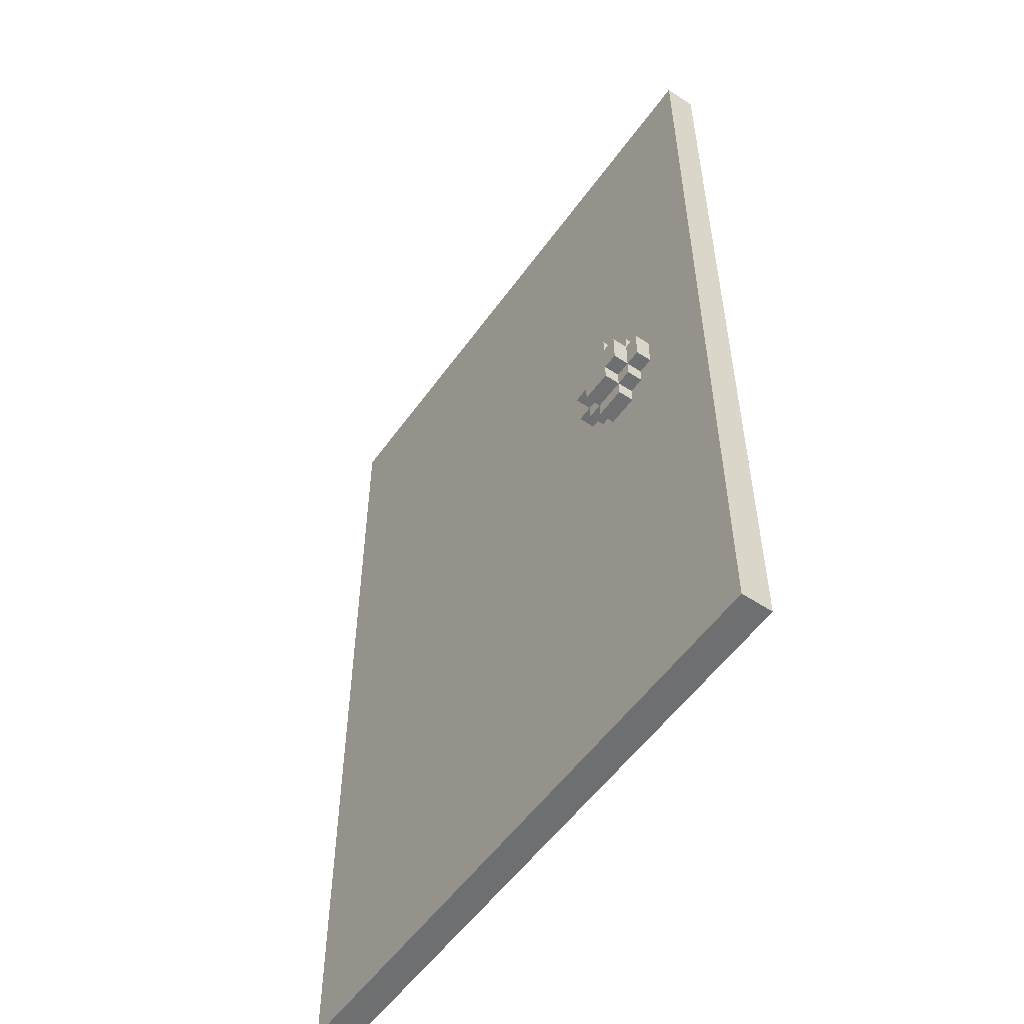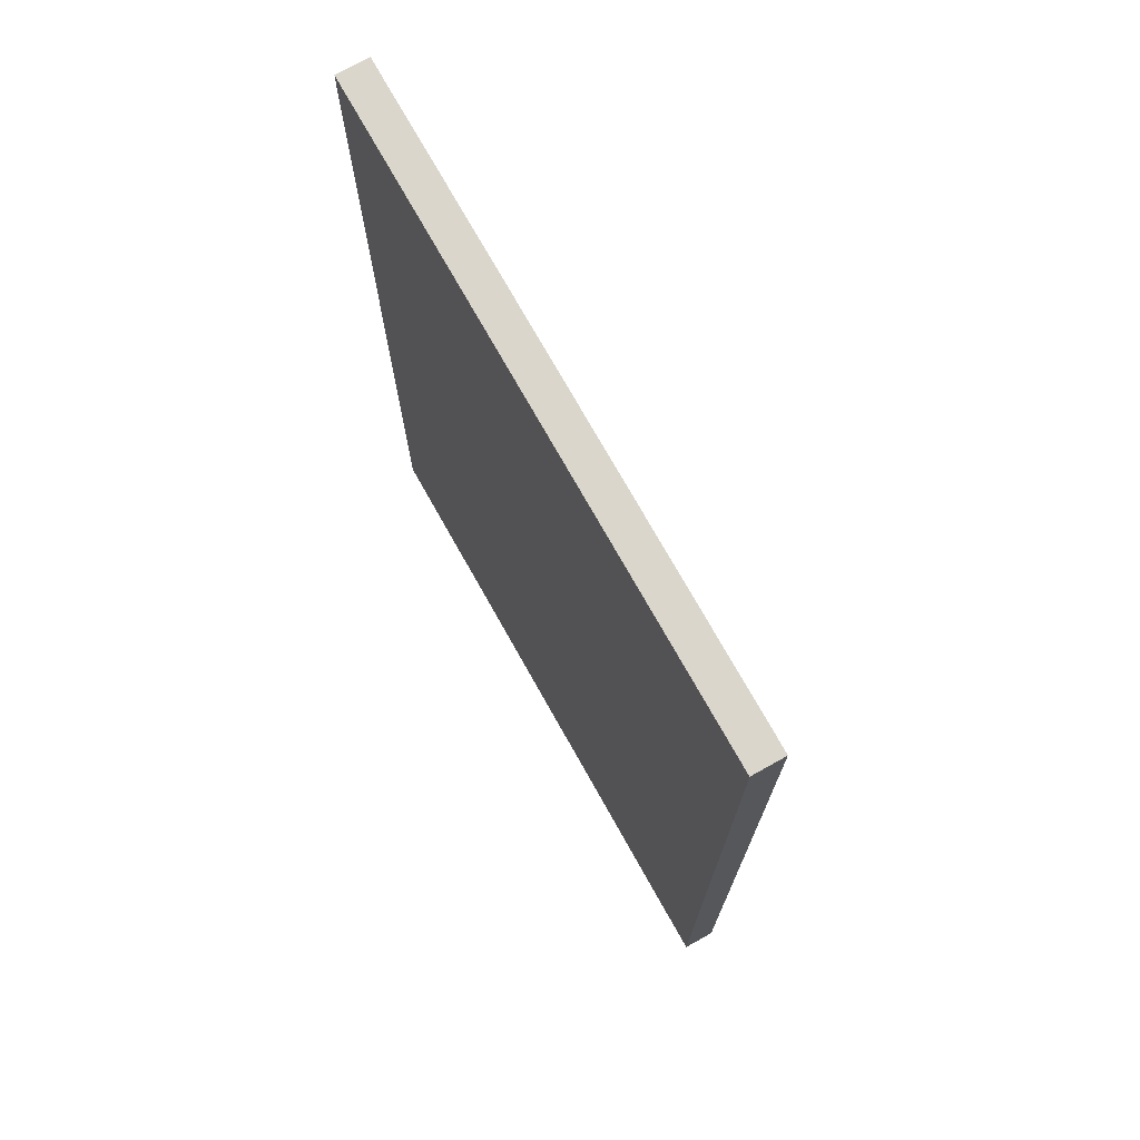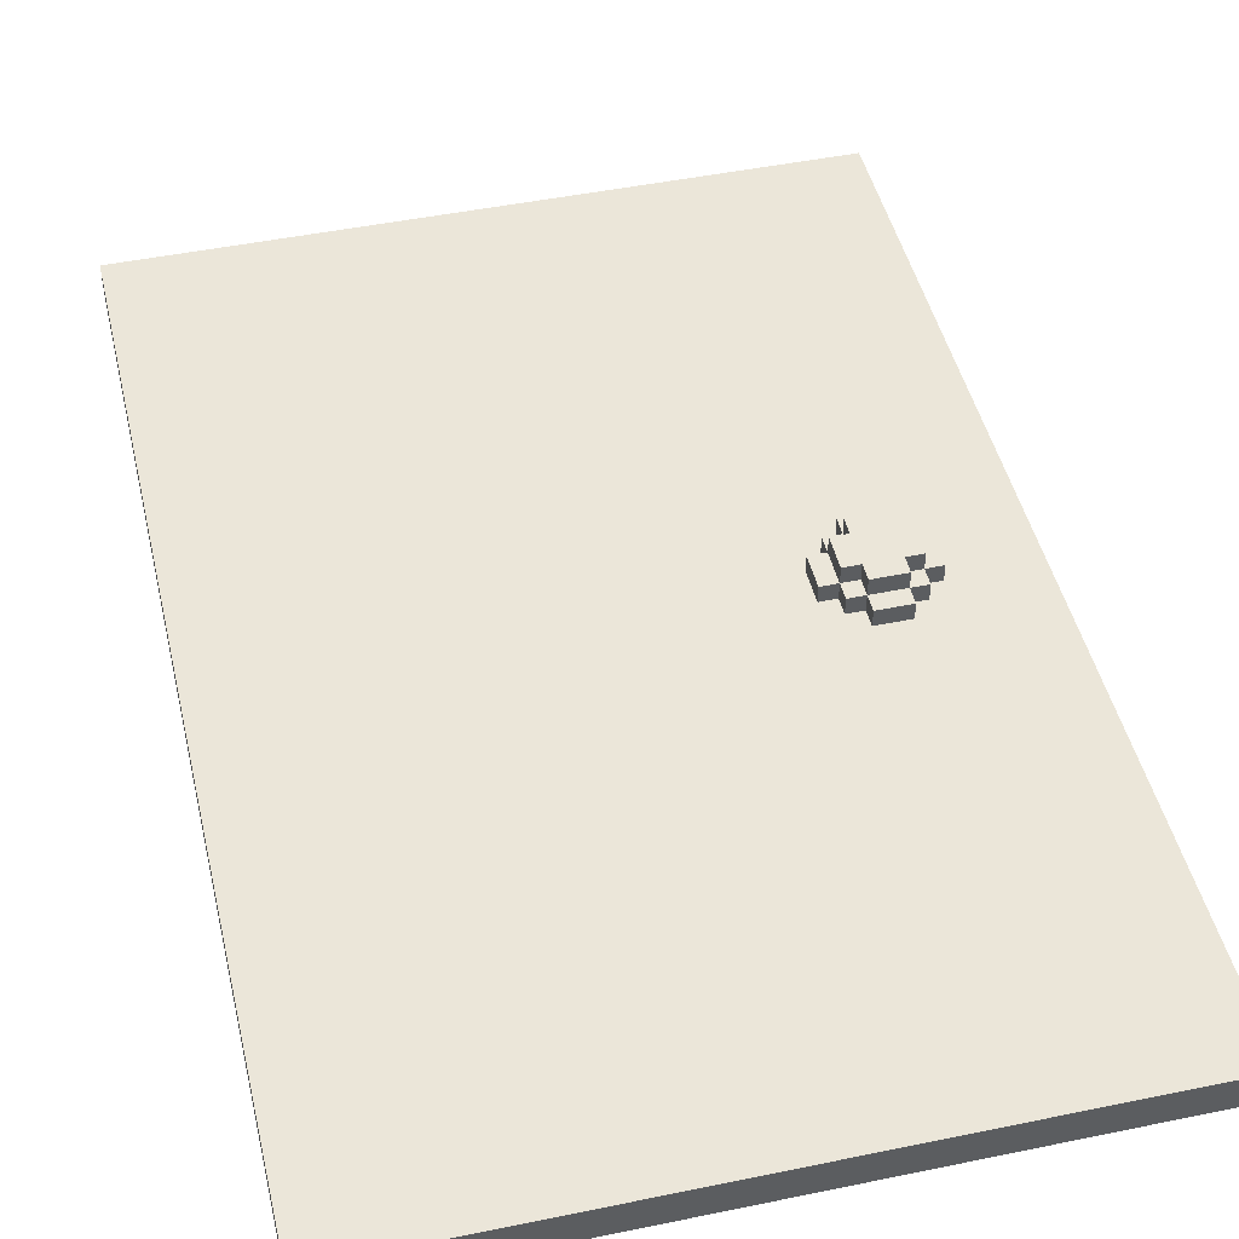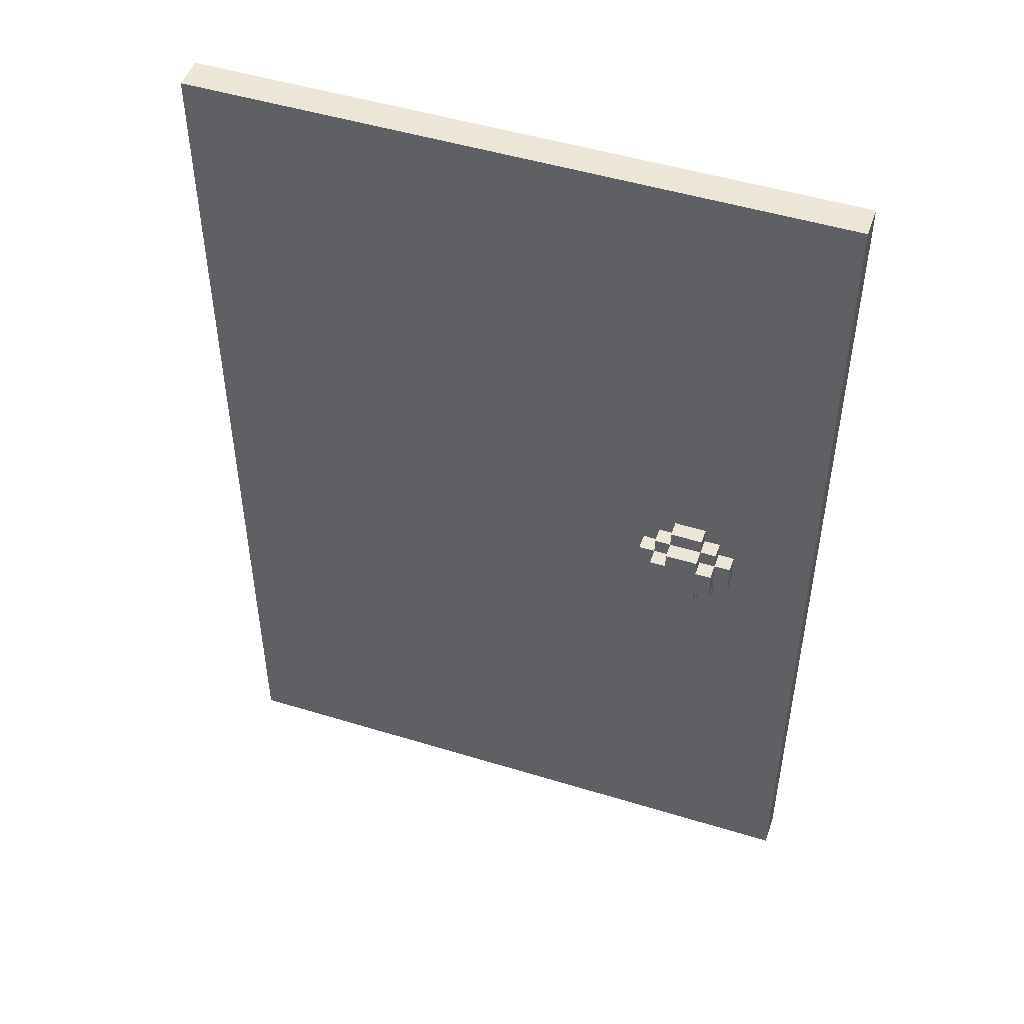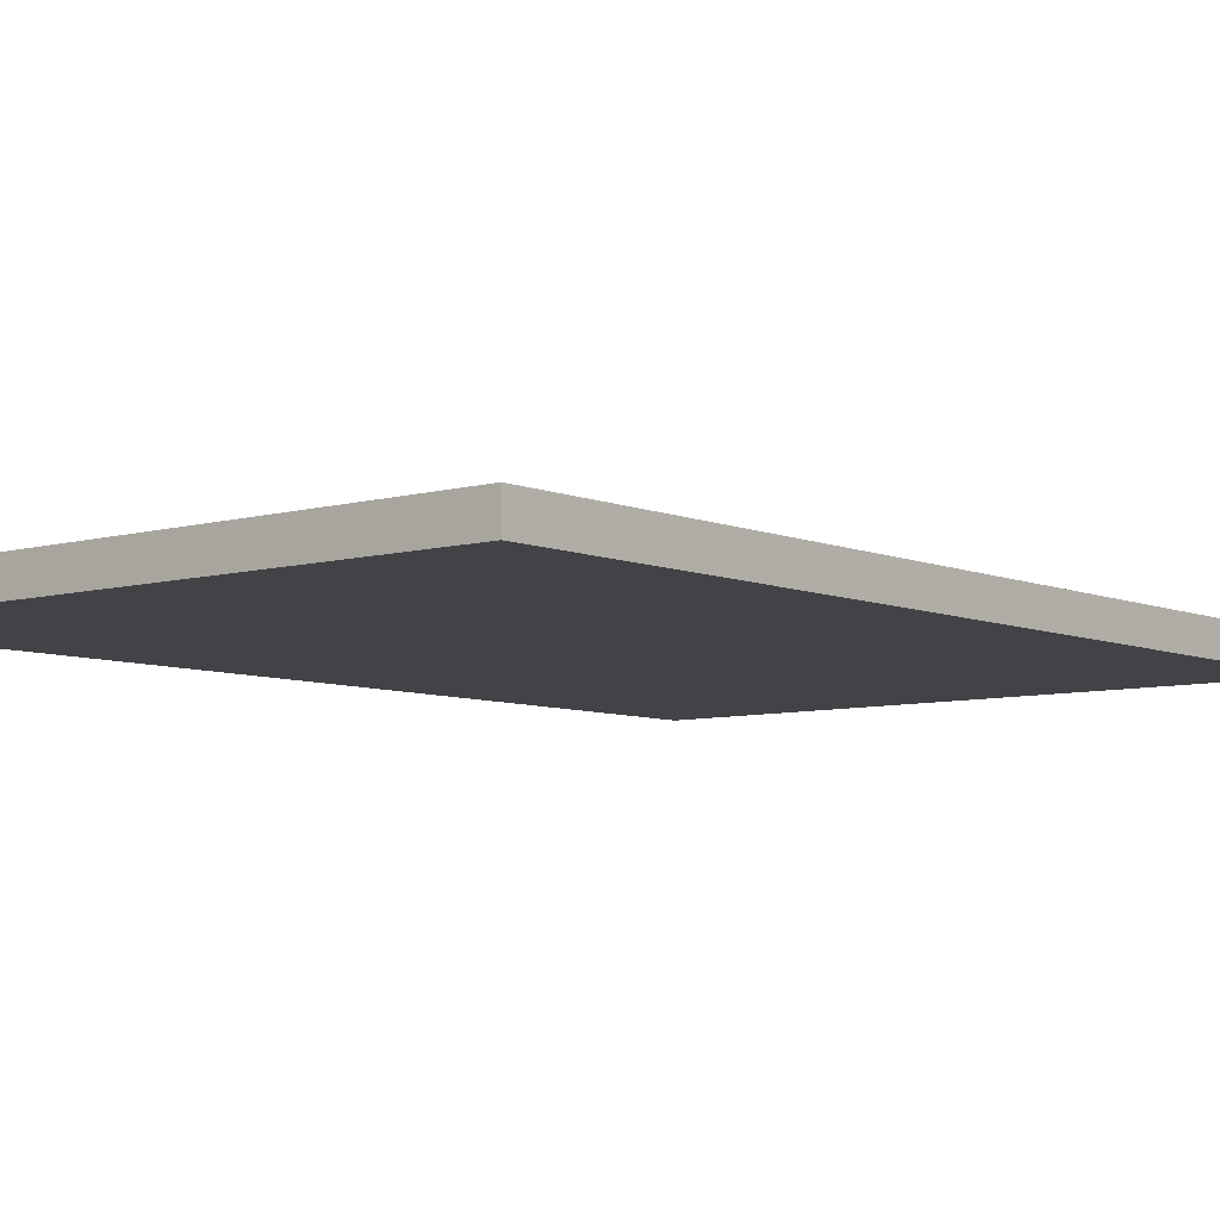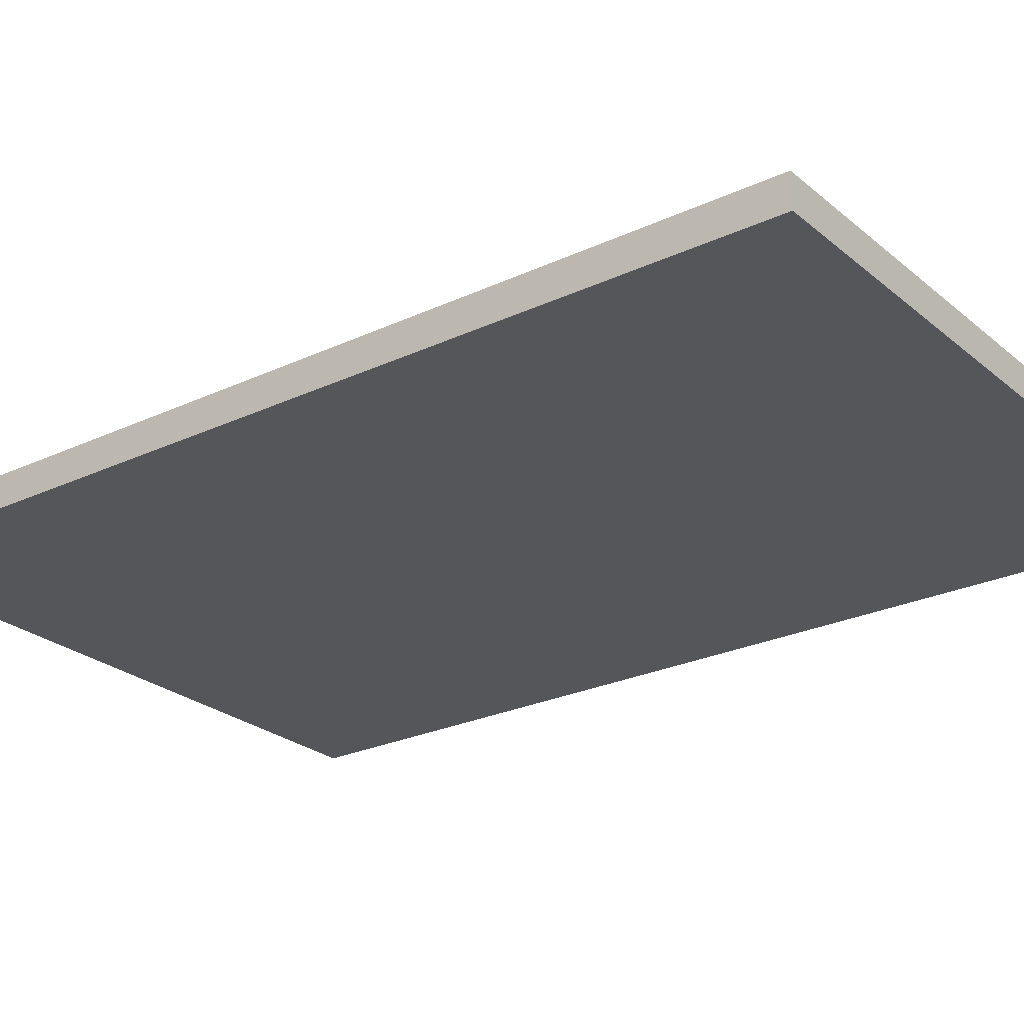
<metadata>
{"format":"obj","ext":"obj","renderer":"f3d","projection":"perspective","resolution":1024,"background":"white","views":[{"elev":-54.5,"azim":55.1,"up":"+Y"},{"elev":73.7,"azim":-119.3,"up":"+Y"},{"elev":46.7,"azim":-13.2,"up":"+Z"},{"elev":49.1,"azim":18.8,"up":"+Y"},{"elev":-7.0,"azim":-140.4,"up":"+Z"},{"elev":-25.3,"azim":-52.9,"up":"+Z"}]}
</metadata>
<code>
o
v 0 2 -0.3
v 0 2 -0.5
v 0 8 -0.3
v 0 8 -0.5
v 2.9 4.9 -0.2
v 2.9 4.9 -0.3
v 2.9 5.1 -0.2
v 2.9 5.1 -0.3
v 3 4.8 -0.2
v 3 4.8 -0.3
v 3 4.9 -0.1
v 3 4.9 -0.2
v 3 4.9 -0.3
v 3 5.1 -0.1
v 3 5.1 -0.2
v 3 5.1 -0.3
v 3 5.2 -0.2
v 3 5.2 -0.3
v 3.1 4.7 -0.2
v 3.1 4.7 -0.3
v 3.1 4.8 -0.1
v 3.1 4.8 -0.2
v 3.1 4.8 -0.3
v 3.1 4.9 -0.1
v 3.1 4.9 -0.2
v 3.1 5.1 -0.1
v 3.1 5.1 -0.2
v 3.1 5.2 -0.1
v 3.1 5.2 -0.2
v 3.1 5.2 -0.3
v 3.1 5.3 -0.2
v 3.1 5.3 -0.3
v 3.3 4.7 -0.2
v 3.3 4.7 -0.3
v 3.3 4.8 -0.1
v 3.3 4.8 -0.2
v 3.3 4.8 -0.3
v 3.3 4.9 -0.1
v 3.3 4.9 -0.2
v 3.3 5.1 -0.1
v 3.3 5.1 -0.2
v 3.3 5.2 -0.1
v 3.3 5.2 -0.2
v 3.3 5.2 -0.3
v 3.3 5.3 -0.2
v 3.3 5.3 -0.3
v 3.4 4.8 -0.2
v 3.4 4.8 -0.3
v 3.4 4.9 -0.1
v 3.4 4.9 -0.2
v 3.4 4.9 -0.3
v 3.4 5.1 -0.1
v 3.4 5.1 -0.2
v 3.4 5.1 -0.3
v 3.4 5.2 -0.2
v 3.4 5.2 -0.3
v 3.5 4.9 -0.2
v 3.5 4.9 -0.3
v 3.5 5.1 -0.2
v 3.5 5.1 -0.3
v 4 2 -0.3
v 4 2 -0.5
v 4 8 -0.3
v 4 8 -0.5
v 3 4.9 -0.1
v 3 5.1 -0.1
v 3.1 4.8 -0.1
v 3.1 4.9 -0.1
v 3.1 5.1 -0.1
v 3.1 5.2 -0.1
v 3.3 4.8 -0.1
v 3.3 4.9 -0.1
v 3.3 5.1 -0.1
v 3.3 5.2 -0.1
v 3.4 4.9 -0.1
v 3.4 5.1 -0.1
v 2.9 4.9 -0.2
v 2.9 5.1 -0.2
v 3 4.8 -0.2
v 3 4.9 -0.2
v 3 5.1 -0.2
v 3 5.2 -0.2
v 3.1 4.7 -0.2
v 3.1 4.8 -0.2
v 3.1 4.9 -0.2
v 3.1 5.1 -0.2
v 3.1 5.2 -0.2
v 3.1 5.3 -0.2
v 3.3 4.7 -0.2
v 3.3 4.8 -0.2
v 3.3 4.9 -0.2
v 3.3 5.1 -0.2
v 3.3 5.2 -0.2
v 3.3 5.3 -0.2
v 3.4 4.8 -0.2
v 3.4 4.9 -0.2
v 3.4 5.1 -0.2
v 3.4 5.2 -0.2
v 3.5 4.9 -0.2
v 3.5 5.1 -0.2
v 0 2 -0.3
v 0 8 -0.3
v 0.1 2.3 -0.3
v 0.1 7.7 -0.3
v 0.2 2.2 -0.3
v 0.2 2.3 -0.3
v 0.2 7.7 -0.3
v 0.2 7.8 -0.3
v 0.3 2.1 -0.3
v 0.3 2.2 -0.3
v 0.3 7.8 -0.3
v 0.3 7.9 -0.3
v 2.9 4.9 -0.3
v 2.9 5.1 -0.3
v 3 4.8 -0.3
v 3 4.9 -0.3
v 3 5.1 -0.3
v 3 5.2 -0.3
v 3.1 4.7 -0.3
v 3.1 4.8 -0.3
v 3.1 5.2 -0.3
v 3.1 5.3 -0.3
v 3.3 4.7 -0.3
v 3.3 4.8 -0.3
v 3.3 5.2 -0.3
v 3.3 5.3 -0.3
v 3.4 4.8 -0.3
v 3.4 4.9 -0.3
v 3.4 5.1 -0.3
v 3.4 5.2 -0.3
v 3.5 4.9 -0.3
v 3.5 5.1 -0.3
v 3.7 2.1 -0.3
v 3.7 2.2 -0.3
v 3.7 7.8 -0.3
v 3.7 7.9 -0.3
v 3.8 2.2 -0.3
v 3.8 2.3 -0.3
v 3.8 7.7 -0.3
v 3.8 7.8 -0.3
v 3.9 2.3 -0.3
v 3.9 7.7 -0.3
v 4 2 -0.3
v 4 8 -0.3
v 0 2 -0.5
v 0 8 -0.5
v 0.1 2.2 -0.5
v 0.1 7.7 -0.5
v 0.2 2.1 -0.5
v 0.2 2.2 -0.5
v 0.2 7.7 -0.5
v 0.2 7.8 -0.5
v 0.3 7.8 -0.5
v 0.3 7.9 -0.5
v 3.7 2.1 -0.5
v 3.7 2.2 -0.5
v 3.7 7.8 -0.5
v 3.7 7.9 -0.5
v 3.8 2.2 -0.5
v 3.8 2.3 -0.5
v 3.8 7.7 -0.5
v 3.8 7.8 -0.5
v 3.9 2.3 -0.5
v 3.9 7.7 -0.5
v 4 2 -0.5
v 4 8 -0.5
v 0 2 -0.3
v 4 2 -0.3
v 0 2 -0.5
v 4 2 -0.5
v 3.1 4.7 -0.2
v 3.3 4.7 -0.2
v 3.1 4.7 -0.3
v 3.3 4.7 -0.3
v 3.1 4.8 -0.1
v 3.3 4.8 -0.1
v 3 4.8 -0.2
v 3.1 4.8 -0.2
v 3.3 4.8 -0.2
v 3.4 4.8 -0.2
v 3 4.8 -0.3
v 3.1 4.8 -0.3
v 3.3 4.8 -0.3
v 3.4 4.8 -0.3
v 3 4.9 -0.1
v 3.1 4.9 -0.1
v 3.3 4.9 -0.1
v 3.4 4.9 -0.1
v 2.9 4.9 -0.2
v 3 4.9 -0.2
v 3.1 4.9 -0.2
v 3.3 4.9 -0.2
v 3.4 4.9 -0.2
v 3.5 4.9 -0.2
v 2.9 4.9 -0.3
v 3 4.9 -0.3
v 3.4 4.9 -0.3
v 3.5 4.9 -0.3
v 3 5.1 -0.1
v 3.1 5.1 -0.1
v 3.3 5.1 -0.1
v 3.4 5.1 -0.1
v 2.9 5.1 -0.2
v 3 5.1 -0.2
v 3.1 5.1 -0.2
v 3.3 5.1 -0.2
v 3.4 5.1 -0.2
v 3.5 5.1 -0.2
v 2.9 5.1 -0.3
v 3 5.1 -0.3
v 3.4 5.1 -0.3
v 3.5 5.1 -0.3
v 3.1 5.2 -0.1
v 3.3 5.2 -0.1
v 3 5.2 -0.2
v 3.1 5.2 -0.2
v 3.3 5.2 -0.2
v 3.4 5.2 -0.2
v 3 5.2 -0.3
v 3.1 5.2 -0.3
v 3.3 5.2 -0.3
v 3.4 5.2 -0.3
v 3.1 5.3 -0.2
v 3.3 5.3 -0.2
v 3.1 5.3 -0.3
v 3.3 5.3 -0.3
v 0 8 -0.3
v 4 8 -0.3
v 0 8 -0.5
v 4 8 -0.5
f 3 2 1
f 4 2 3
f 7 6 5
f 8 6 7
f 12 10 9
f 13 10 12
f 14 12 11
f 15 12 14
f 17 16 15
f 18 16 17
f 22 20 19
f 23 20 22
f 24 22 21
f 25 22 24
f 28 27 26
f 29 27 28
f 31 30 29
f 32 30 31
f 33 34 36
f 36 34 37
f 35 36 38
f 38 36 39
f 40 41 42
f 42 41 43
f 43 44 45
f 45 44 46
f 47 48 50
f 50 48 51
f 49 50 52
f 52 50 53
f 53 54 55
f 55 54 56
f 57 58 59
f 59 58 60
f 61 62 63
f 63 62 64
f 68 66 65
f 69 66 68
f 71 68 67
f 71 70 69
f 71 69 68
f 72 70 71
f 73 70 72
f 74 70 73
f 75 73 72
f 76 73 75
f 80 78 77
f 81 78 80
f 84 80 79
f 85 80 84
f 86 82 81
f 87 82 86
f 89 84 83
f 90 84 89
f 93 88 87
f 94 88 93
f 95 91 90
f 96 91 95
f 97 93 92
f 98 93 97
f 99 97 96
f 100 97 99
f 103 102 101
f 104 102 103
f 105 103 101
f 106 104 103
f 106 103 105
f 107 102 104
f 107 104 106
f 108 102 107
f 109 105 101
f 110 106 105
f 110 105 109
f 110 107 106
f 110 108 107
f 111 102 108
f 111 108 110
f 112 102 111
f 113 110 109
f 113 111 110
f 113 112 111
f 114 112 113
f 115 113 109
f 116 113 115
f 117 112 114
f 118 112 117
f 119 115 109
f 120 115 119
f 121 112 118
f 122 112 121
f 123 119 109
f 126 112 122
f 127 124 123
f 130 126 125
f 131 128 127
f 132 130 129
f 133 109 101
f 133 132 131
f 133 131 127
f 133 123 109
f 133 127 123
f 134 132 133
f 135 130 132
f 135 132 134
f 135 126 130
f 135 112 126
f 136 102 112
f 136 112 135
f 137 134 133
f 137 135 134
f 138 135 137
f 139 135 138
f 140 136 135
f 140 135 139
f 141 139 138
f 141 138 137
f 142 140 139
f 142 139 141
f 143 133 101
f 143 137 133
f 143 142 141
f 143 141 137
f 144 102 136
f 144 142 143
f 144 136 140
f 144 140 142
f 145 146 147
f 147 146 148
f 145 147 149
f 147 148 150
f 149 147 150
f 148 146 151
f 150 148 151
f 151 146 152
f 149 150 153
f 152 146 153
f 151 152 153
f 150 151 153
f 153 146 154
f 145 149 155
f 149 153 155
f 153 154 155
f 155 154 156
f 156 154 157
f 154 146 158
f 157 154 158
f 156 157 159
f 155 156 159
f 159 157 160
f 160 157 161
f 157 158 162
f 161 157 162
f 160 161 163
f 159 160 163
f 161 162 164
f 163 161 164
f 145 155 165
f 155 159 165
f 163 164 165
f 159 163 165
f 158 146 166
f 165 164 166
f 164 162 166
f 162 158 166
f 169 168 167
f 170 168 169
f 173 172 171
f 174 172 173
f 178 176 175
f 179 176 178
f 181 178 177
f 182 178 181
f 183 180 179
f 184 180 183
f 190 186 185
f 191 186 190
f 192 188 187
f 193 188 192
f 195 190 189
f 196 190 195
f 197 194 193
f 198 194 197
f 199 200 204
f 204 200 205
f 201 202 206
f 206 202 207
f 203 204 209
f 209 204 210
f 207 208 211
f 211 208 212
f 213 214 216
f 216 214 217
f 215 216 219
f 219 216 220
f 217 218 221
f 221 218 222
f 223 224 225
f 225 224 226
f 227 228 229
f 229 228 230

</code>
